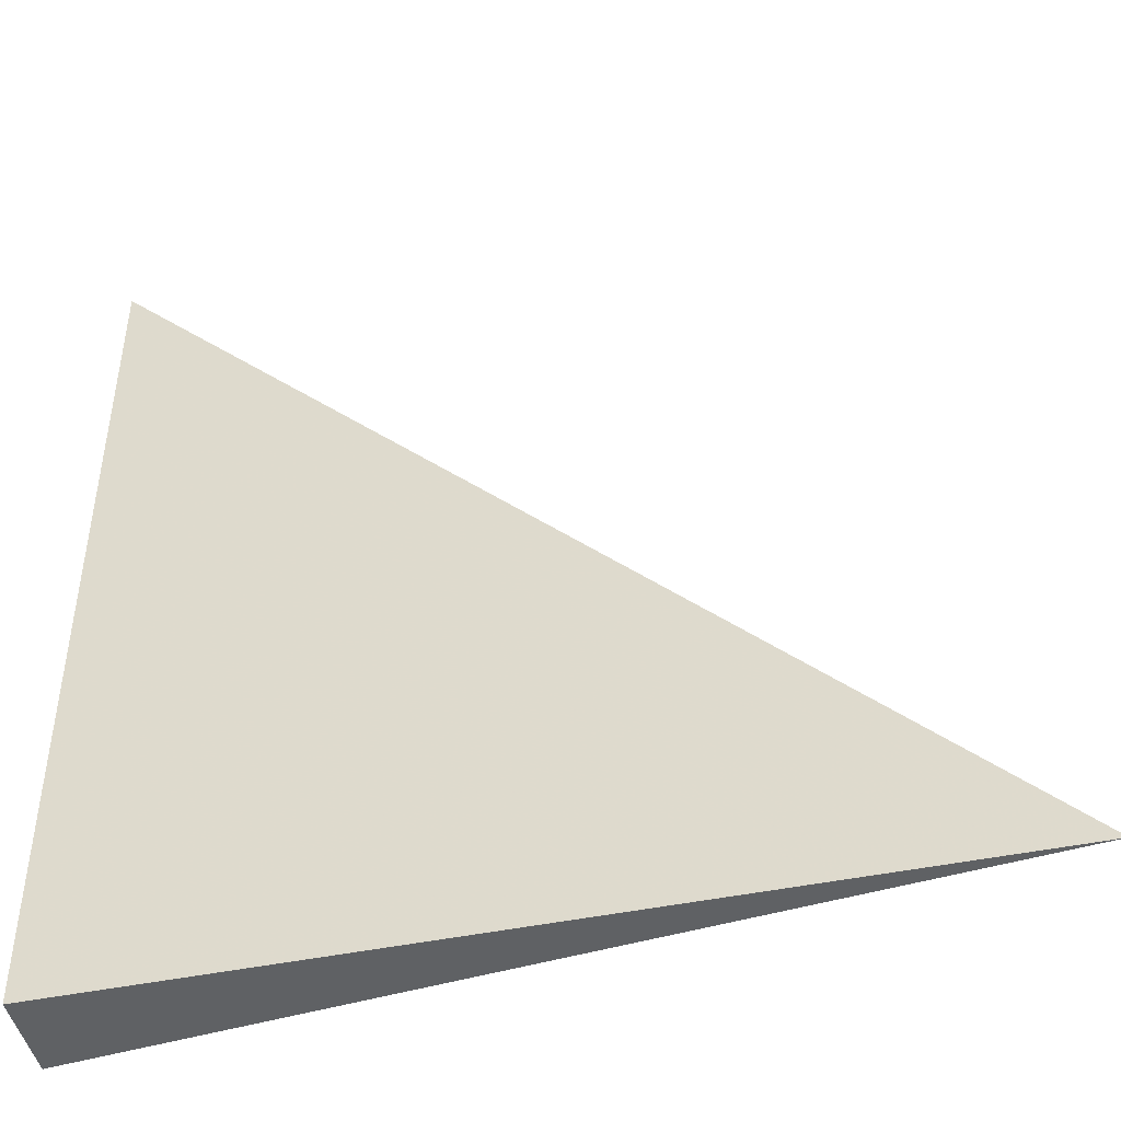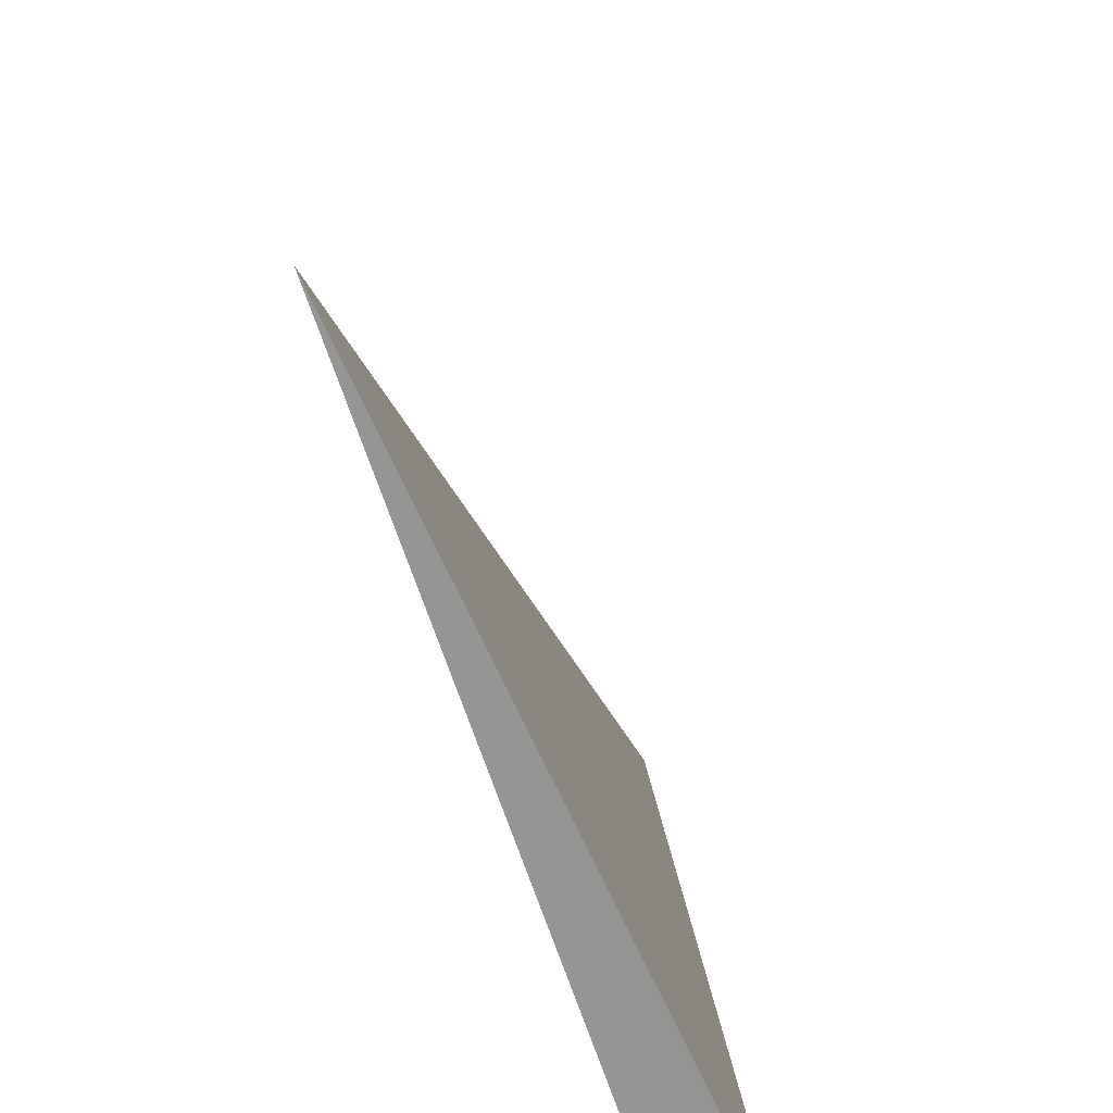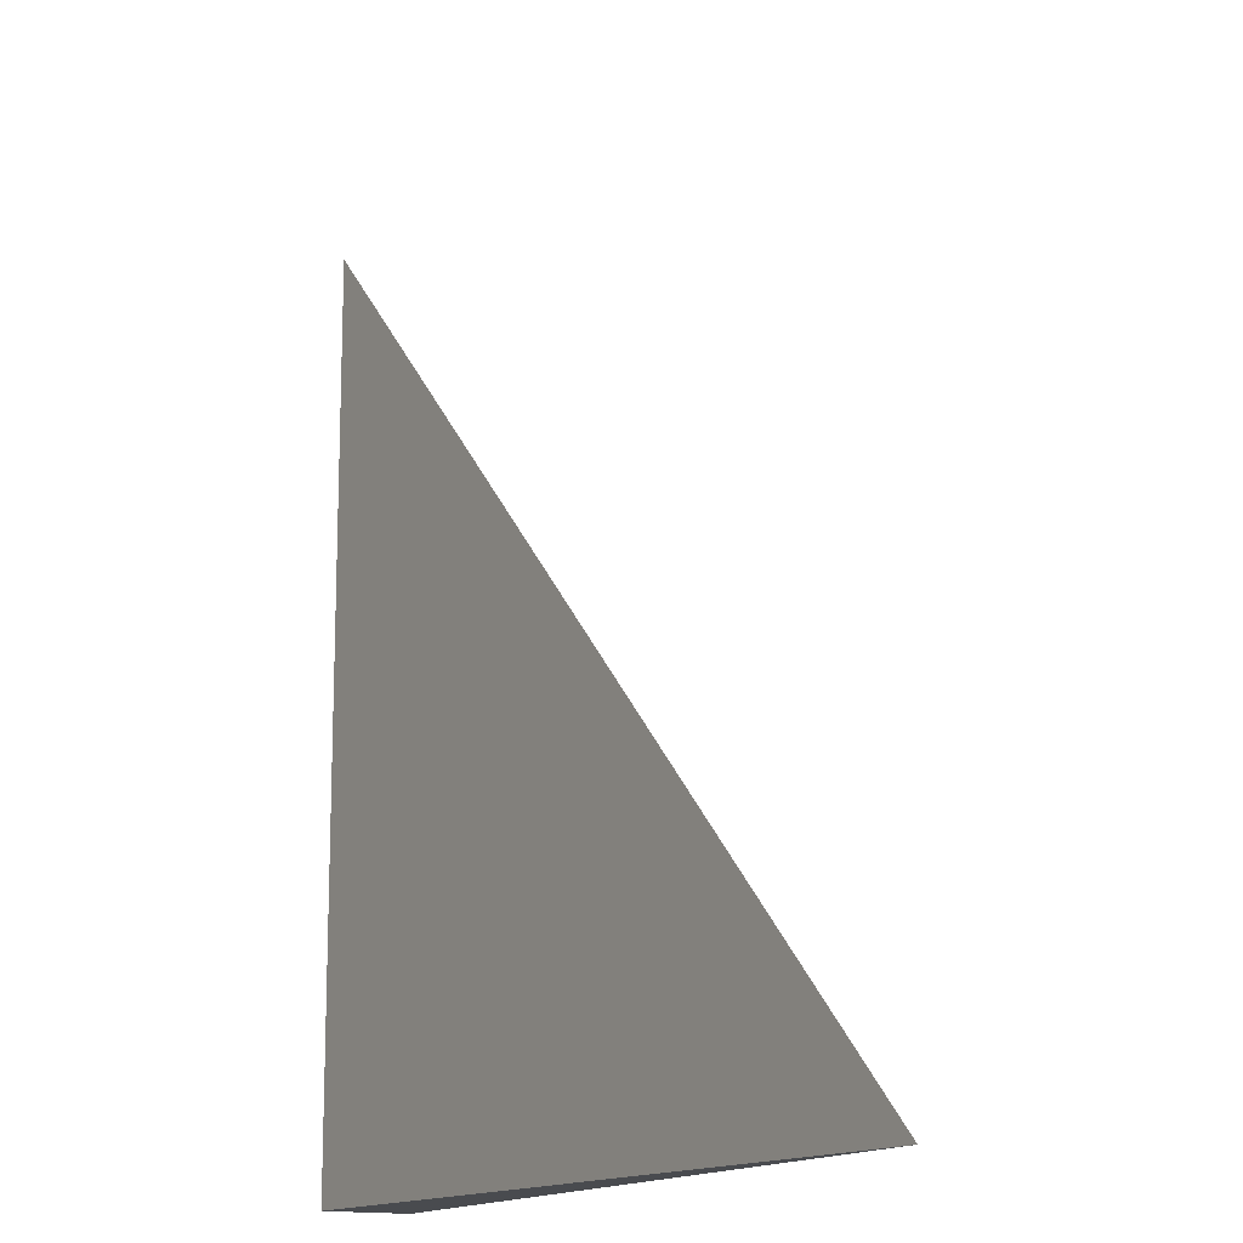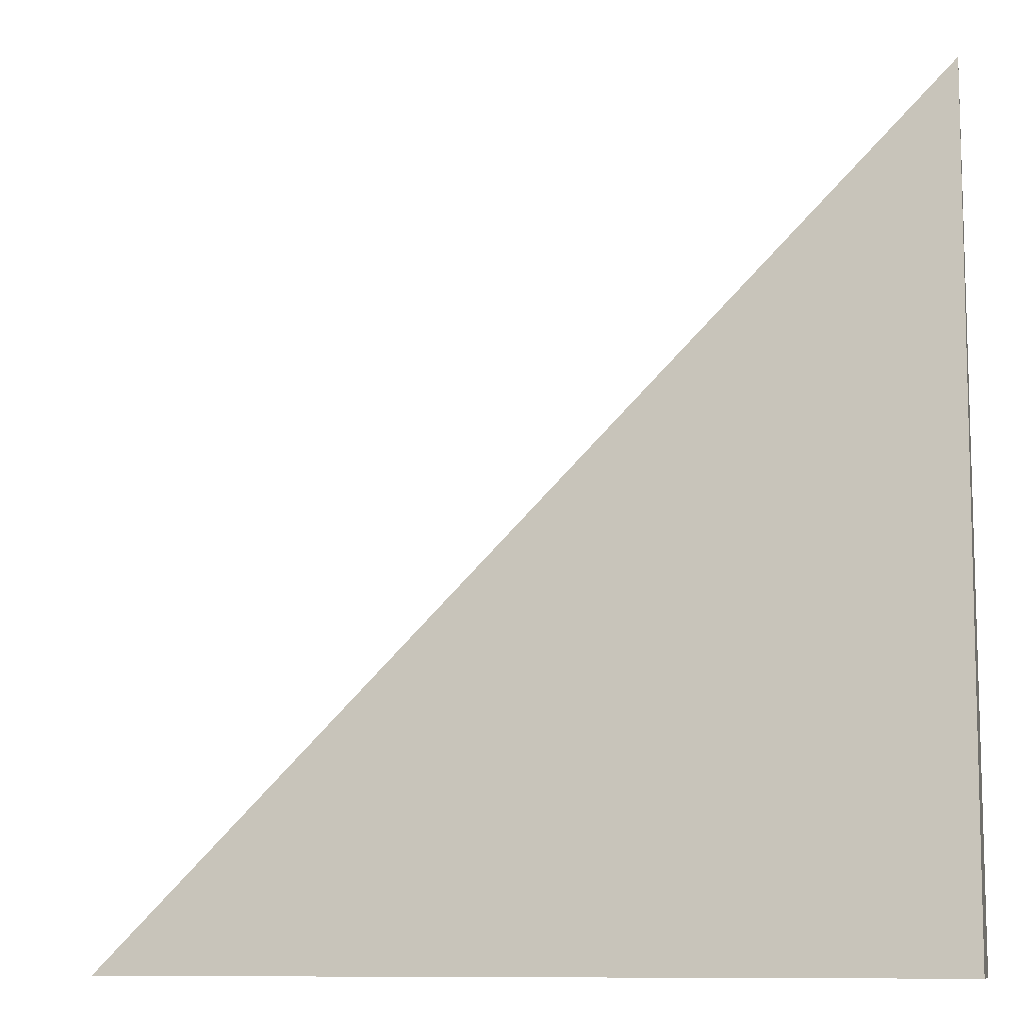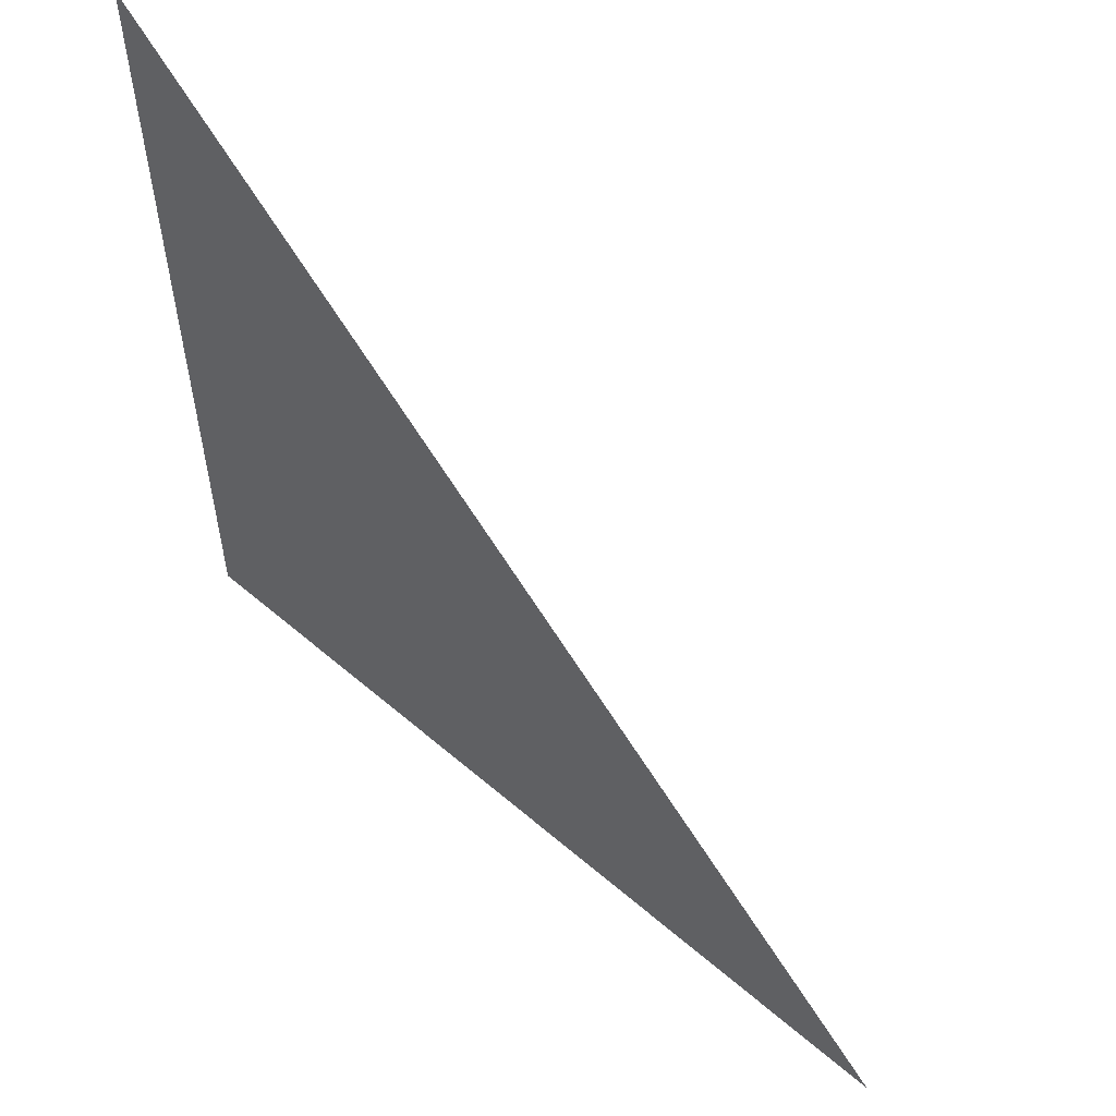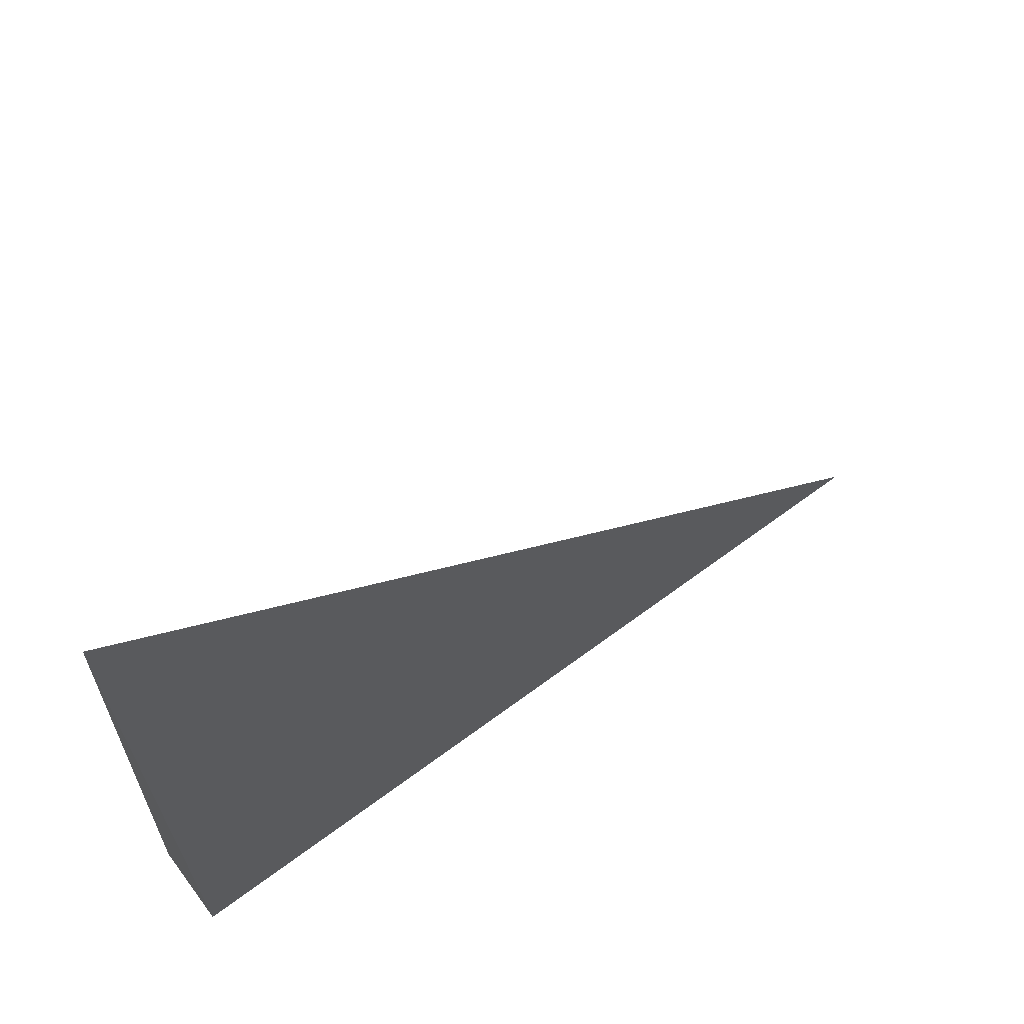
<metadata>
{"format":"obj","ext":"obj","renderer":"f3d","projection":"perspective","resolution":1024,"background":"white","views":[{"elev":-46.4,"azim":13.2,"up":"+Z"},{"elev":-67.3,"azim":108.4,"up":"+Z"},{"elev":-14.2,"azim":59.0,"up":"+Z"},{"elev":-10.0,"azim":-167.3,"up":"+Z"},{"elev":57.6,"azim":41.7,"up":"+Z"},{"elev":67.8,"azim":-36.5,"up":"+Z"}]}
</metadata>
<code>
v -0.3126 -0.03117 -0.3165
v 0.9378 -0.03117 -0.3165
v -0.3126 0.09351 -0.3165
v -0.3126 -0.03117 0.9494
v -0.3126 0.03117 -0.3165
v 0.3126 0.03117 -0.3165
v 0.3126 -0.03117 -0.3165
v 0.3126 -0.03117 0.3165
v -0.3126 -0.03117 0.3165
v -0.3126 0.03117 0.3165
v -0.3126 -1.735e-18 -0.3165
v 0 -1.735e-18 -0.3165
v 0 -0.03117 -0.3165
v -0.3126 0.06234 -0.3165
v 0 0.06234 -0.3165
v 0 0.03117 -0.3165
v 0.6252 -1.735e-18 -0.3165
v 0.6252 -0.03117 -0.3165
v 0.3126 -1.735e-18 -0.3165
v 0 -0.03117 0
v -0.3126 -0.03117 0
v 0.6252 -0.03117 0
v 0.3126 -0.03117 0
v 0 -0.03117 0.6329
v -0.3126 -0.03117 0.6329
v 0 -0.03117 0.3165
v -0.3126 0.03117 0
v -0.3126 0.06234 0
v -0.3126 -1.735e-18 0
v -0.3126 -1.735e-18 0.6329
v -0.3126 -1.735e-18 0.3165
v 0.3126 -1.735e-18 0
v 0 0.03117 0
v 0 -1.735e-18 0.3165
v -0.3126 -0.01559 -0.3165
v -0.1563 -0.01559 -0.3165
v -0.1563 -0.03117 -0.3165
v -0.3126 0.01559 -0.3165
v -0.1563 0.01559 -0.3165
v -0.1563 -1.735e-18 -0.3165
v 0.1563 -0.01559 -0.3165
v 0.1563 -0.03117 -0.3165
v 0 -0.01559 -0.3165
v -0.3126 0.04676 -0.3165
v -0.1563 0.04676 -0.3165
v -0.1563 0.03117 -0.3165
v -0.3126 0.07793 -0.3165
v -0.1563 0.07793 -0.3165
v -0.1563 0.06234 -0.3165
v 0.1563 0.04676 -0.3165
v 0.1563 0.03117 -0.3165
v 0 0.04676 -0.3165
v 0.4689 0.01559 -0.3165
v 0.4689 -1.735e-18 -0.3165
v 0.3126 0.01559 -0.3165
v 0.7815 -0.01559 -0.3165
v 0.7815 -0.03117 -0.3165
v 0.6252 -0.01559 -0.3165
v 0.4689 -0.03117 -0.3165
v 0.3126 -0.01559 -0.3165
v 0.4689 -0.01559 -0.3165
v 0 0.01559 -0.3165
v 0.1563 0.01559 -0.3165
v 0.1563 -1.735e-18 -0.3165
v -0.1563 -0.03117 -0.1582
v -0.3126 -0.03117 -0.1582
v 0.1563 -0.03117 -0.1582
v 0 -0.03117 -0.1582
v -0.1563 -0.03117 0.1582
v -0.3126 -0.03117 0.1582
v -0.1563 -0.03117 0
v 0.4689 -0.03117 -0.1582
v 0.3126 -0.03117 -0.1582
v 0.7815 -0.03117 -0.1582
v 0.6252 -0.03117 -0.1582
v 0.4689 -0.03117 0.1582
v 0.3126 -0.03117 0.1582
v 0.4689 -0.03117 0
v 0.1563 -0.03117 0.4747
v 0 -0.03117 0.4747
v 0.1563 -0.03117 0.3165
v -0.1563 -0.03117 0.7911
v -0.3126 -0.03117 0.7911
v -0.1563 -0.03117 0.6329
v -0.3126 -0.03117 0.4747
v -0.1563 -0.03117 0.3165
v -0.1563 -0.03117 0.4747
v 0.1563 -0.03117 0
v 0.1563 -0.03117 0.1582
v 0 -0.03117 0.1582
v -0.3126 0.06234 -0.1582
v -0.3126 0.07793 -0.1582
v -0.3126 0.03117 -0.1582
v -0.3126 0.04676 -0.1582
v -0.3126 0.03117 0.1582
v -0.3126 0.04676 0.1582
v -0.3126 0.04676 0
v -0.3126 -1.735e-18 -0.1582
v -0.3126 0.01559 -0.1582
v -0.3126 -0.01559 -0.1582
v -0.3126 -0.01559 0.1582
v -0.3126 -0.01559 0
v -0.3126 -0.01559 0.4747
v -0.3126 -0.01559 0.3165
v -0.3126 -0.01559 0.7911
v -0.3126 -0.01559 0.6329
v -0.3126 0.01559 0.4747
v -0.3126 0.01559 0.3165
v -0.3126 -1.735e-18 0.4747
v -0.3126 0.01559 0
v -0.3126 -1.735e-18 0.1582
v -0.3126 0.01559 0.1582
v 0.6252 -0.01559 -0.1582
v 0.3126 0.01559 -0.1582
v 0.4689 -1.735e-18 -0.1582
v 0.3126 -0.01559 0.1582
v 0.4689 -0.01559 0
v 0 0.04676 -0.1582
v 0.1563 0.03117 -0.1582
v -0.1563 0.06234 -0.1582
v -0.1563 0.03117 0.1582
v -0.1563 0.04676 0
v -0.1563 -1.735e-18 0.4747
v -0.1563 0.01559 0.3165
v -0.1563 -0.01559 0.6329
v 0.1563 -0.01559 0.3165
v 0 -0.01559 0.4747
v 0.1563 0.01559 0
v 0 0.01559 0.1582
v 0.1563 -1.735e-18 0.1582
f 1 35 37
f 35 11 36
f 36 13 37
f 35 36 37
f 11 38 40
f 38 5 39
f 39 12 40
f 38 39 40
f 12 41 43
f 41 7 42
f 42 13 43
f 41 42 43
f 11 40 36
f 40 12 43
f 43 13 36
f 40 43 36
f 5 44 46
f 44 14 45
f 45 16 46
f 44 45 46
f 14 47 49
f 47 3 48
f 48 15 49
f 47 48 49
f 15 50 52
f 50 6 51
f 51 16 52
f 50 51 52
f 14 49 45
f 49 15 52
f 52 16 45
f 49 52 45
f 6 53 55
f 53 17 54
f 54 19 55
f 53 54 55
f 17 56 58
f 56 2 57
f 57 18 58
f 56 57 58
f 18 59 61
f 59 7 60
f 60 19 61
f 59 60 61
f 17 58 54
f 58 18 61
f 61 19 54
f 58 61 54
f 5 46 39
f 46 16 62
f 62 12 39
f 46 62 39
f 16 51 63
f 51 6 55
f 55 19 63
f 51 55 63
f 19 60 64
f 60 7 41
f 41 12 64
f 60 41 64
f 16 63 62
f 63 19 64
f 64 12 62
f 63 64 62
f 1 37 66
f 37 13 65
f 65 21 66
f 37 65 66
f 13 42 68
f 42 7 67
f 67 20 68
f 42 67 68
f 20 69 71
f 69 9 70
f 70 21 71
f 69 70 71
f 13 68 65
f 68 20 71
f 71 21 65
f 68 71 65
f 7 59 73
f 59 18 72
f 72 23 73
f 59 72 73
f 18 57 75
f 57 2 74
f 74 22 75
f 57 74 75
f 22 76 78
f 76 8 77
f 77 23 78
f 76 77 78
f 18 75 72
f 75 22 78
f 78 23 72
f 75 78 72
f 8 79 81
f 79 24 80
f 80 26 81
f 79 80 81
f 24 82 84
f 82 4 83
f 83 25 84
f 82 83 84
f 25 85 87
f 85 9 86
f 86 26 87
f 85 86 87
f 24 84 80
f 84 25 87
f 87 26 80
f 84 87 80
f 7 73 67
f 73 23 88
f 88 20 67
f 73 88 67
f 23 77 89
f 77 8 81
f 81 26 89
f 77 81 89
f 26 86 90
f 86 9 69
f 69 20 90
f 86 69 90
f 23 89 88
f 89 26 90
f 90 20 88
f 89 90 88
f 3 47 92
f 47 14 91
f 91 28 92
f 47 91 92
f 14 44 94
f 44 5 93
f 93 27 94
f 44 93 94
f 27 95 97
f 95 10 96
f 96 28 97
f 95 96 97
f 14 94 91
f 94 27 97
f 97 28 91
f 94 97 91
f 5 38 99
f 38 11 98
f 98 29 99
f 38 98 99
f 11 35 100
f 35 1 66
f 66 21 100
f 35 66 100
f 21 70 102
f 70 9 101
f 101 29 102
f 70 101 102
f 11 100 98
f 100 21 102
f 102 29 98
f 100 102 98
f 9 85 104
f 85 25 103
f 103 31 104
f 85 103 104
f 25 83 106
f 83 4 105
f 105 30 106
f 83 105 106
f 30 107 109
f 107 10 108
f 108 31 109
f 107 108 109
f 25 106 103
f 106 30 109
f 109 31 103
f 106 109 103
f 5 99 93
f 99 29 110
f 110 27 93
f 99 110 93
f 29 101 111
f 101 9 104
f 104 31 111
f 101 104 111
f 31 108 112
f 108 10 95
f 95 27 112
f 108 95 112
f 29 111 110
f 111 31 112
f 112 27 110
f 111 112 110
f 2 56 74
f 56 17 113
f 113 22 74
f 56 113 74
f 17 53 115
f 53 6 114
f 114 32 115
f 53 114 115
f 32 116 117
f 116 8 76
f 76 22 117
f 116 76 117
f 17 115 113
f 115 32 117
f 117 22 113
f 115 117 113
f 6 50 119
f 50 15 118
f 118 33 119
f 50 118 119
f 15 48 120
f 48 3 92
f 92 28 120
f 48 92 120
f 28 96 122
f 96 10 121
f 121 33 122
f 96 121 122
f 15 120 118
f 120 28 122
f 122 33 118
f 120 122 118
f 10 107 124
f 107 30 123
f 123 34 124
f 107 123 124
f 30 105 125
f 105 4 82
f 82 24 125
f 105 82 125
f 24 79 127
f 79 8 126
f 126 34 127
f 79 126 127
f 30 125 123
f 125 24 127
f 127 34 123
f 125 127 123
f 6 119 114
f 119 33 128
f 128 32 114
f 119 128 114
f 33 121 129
f 121 10 124
f 124 34 129
f 121 124 129
f 34 126 130
f 126 8 116
f 116 32 130
f 126 116 130
f 33 129 128
f 129 34 130
f 130 32 128
f 129 130 128

</code>
